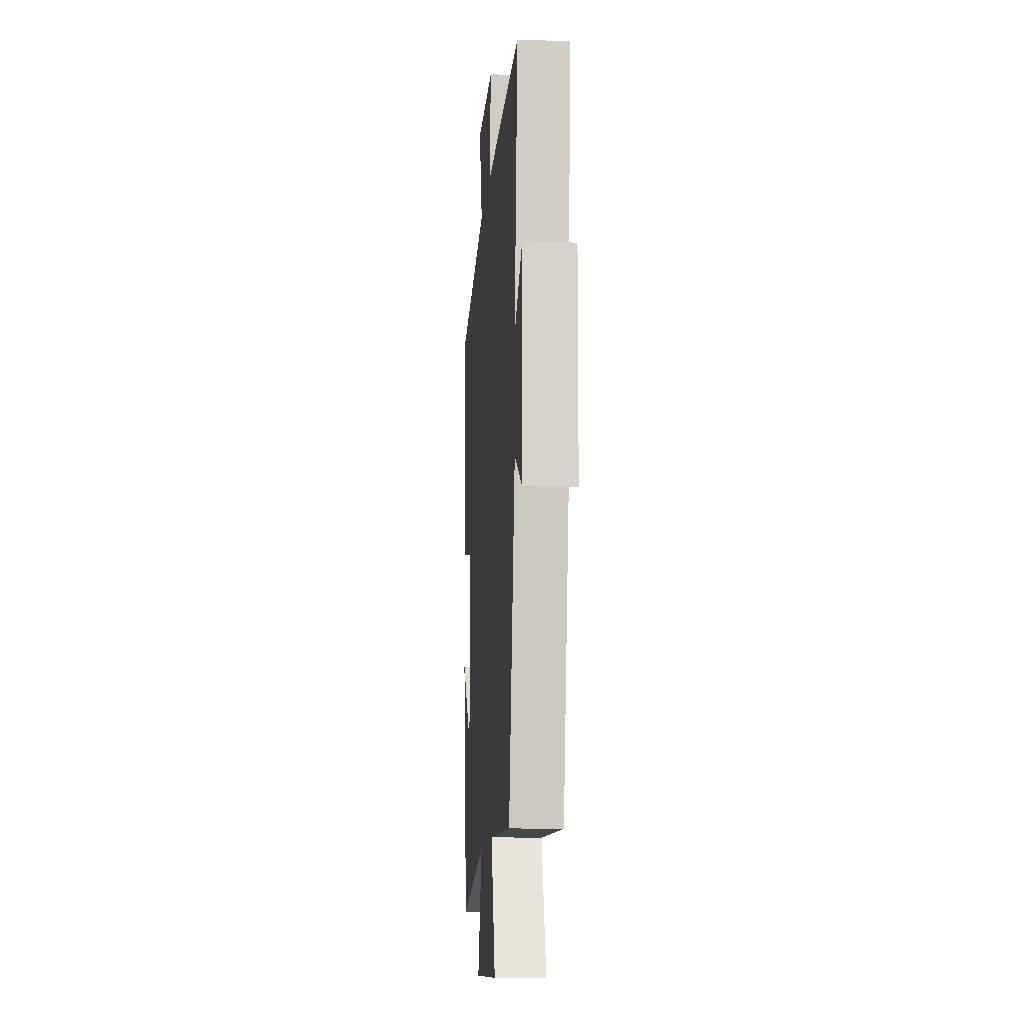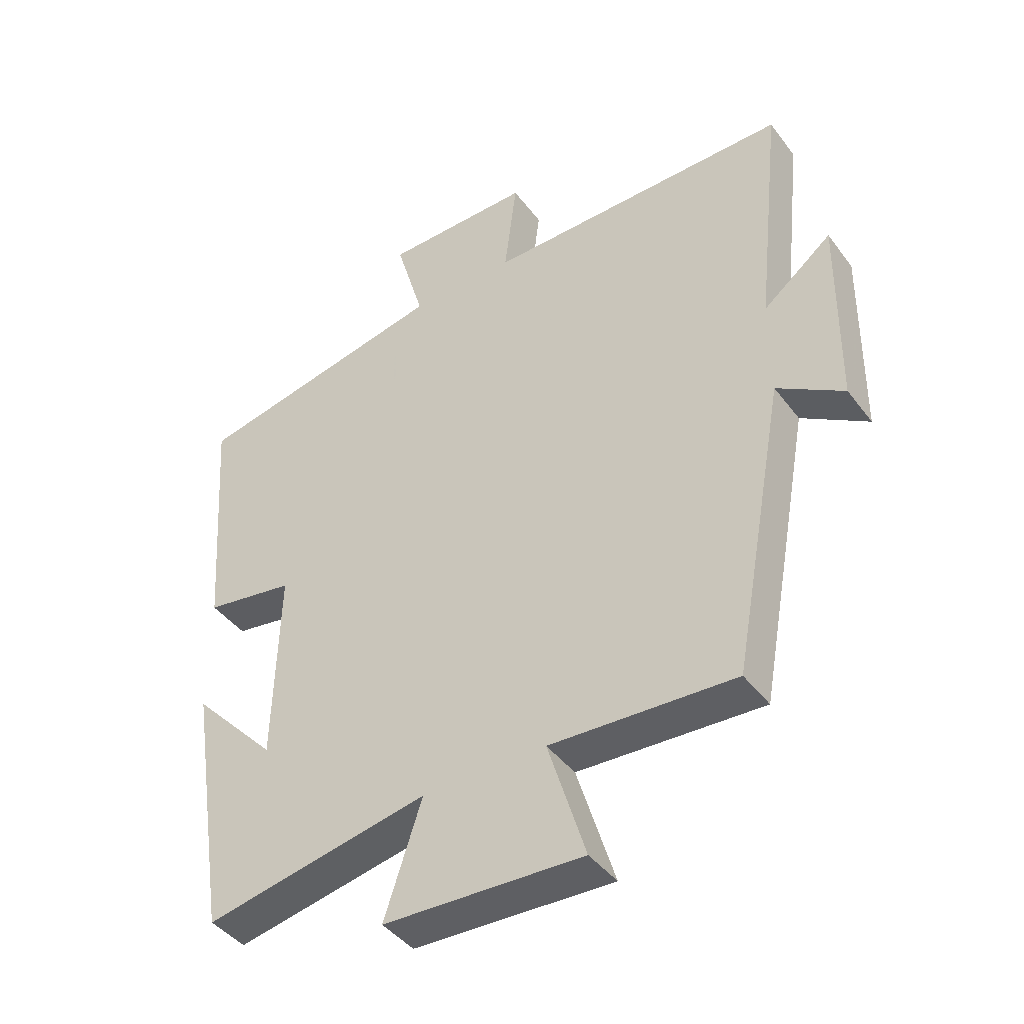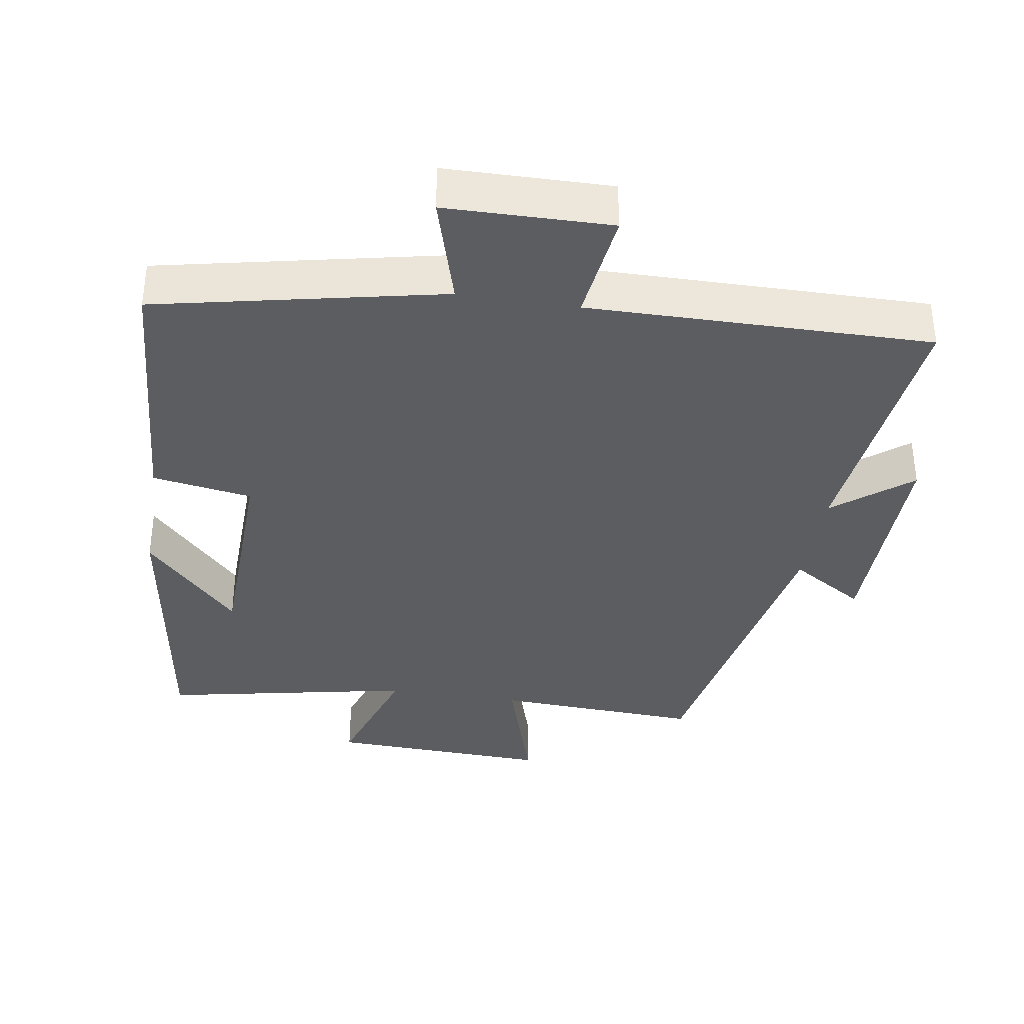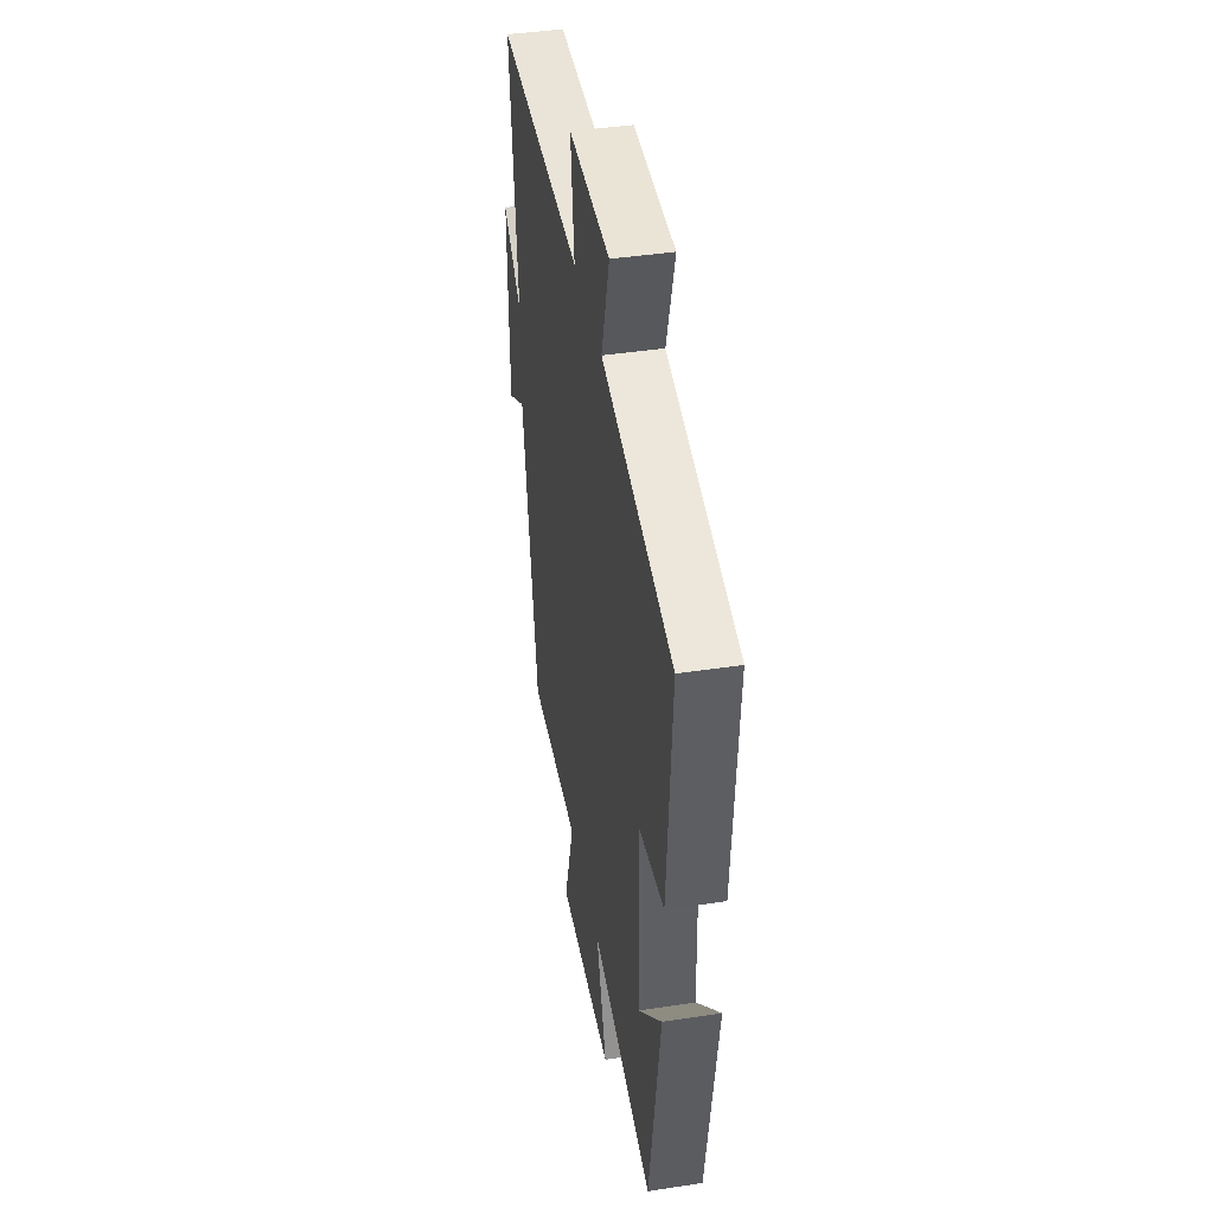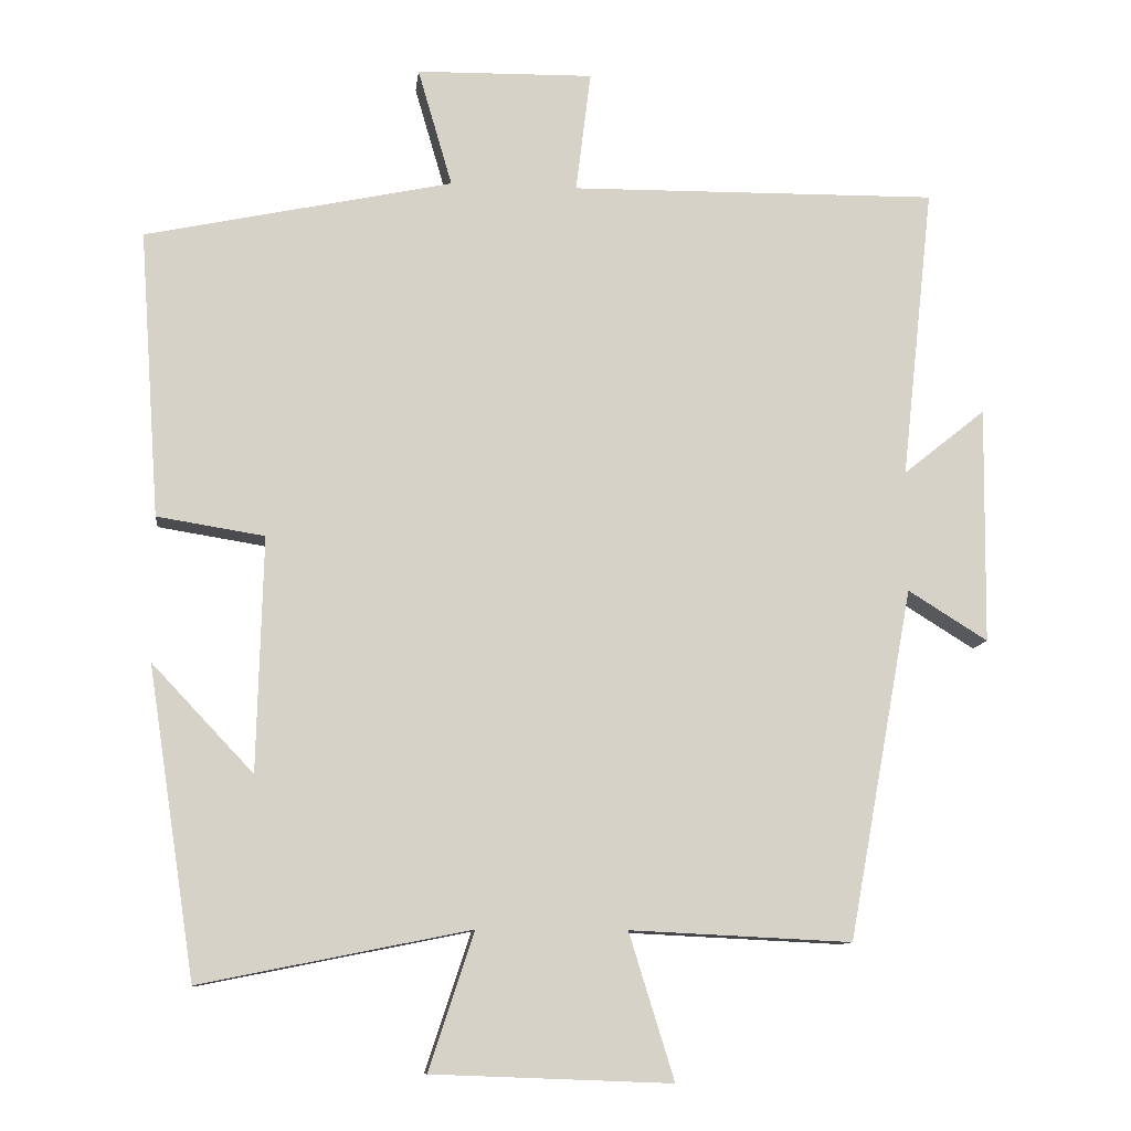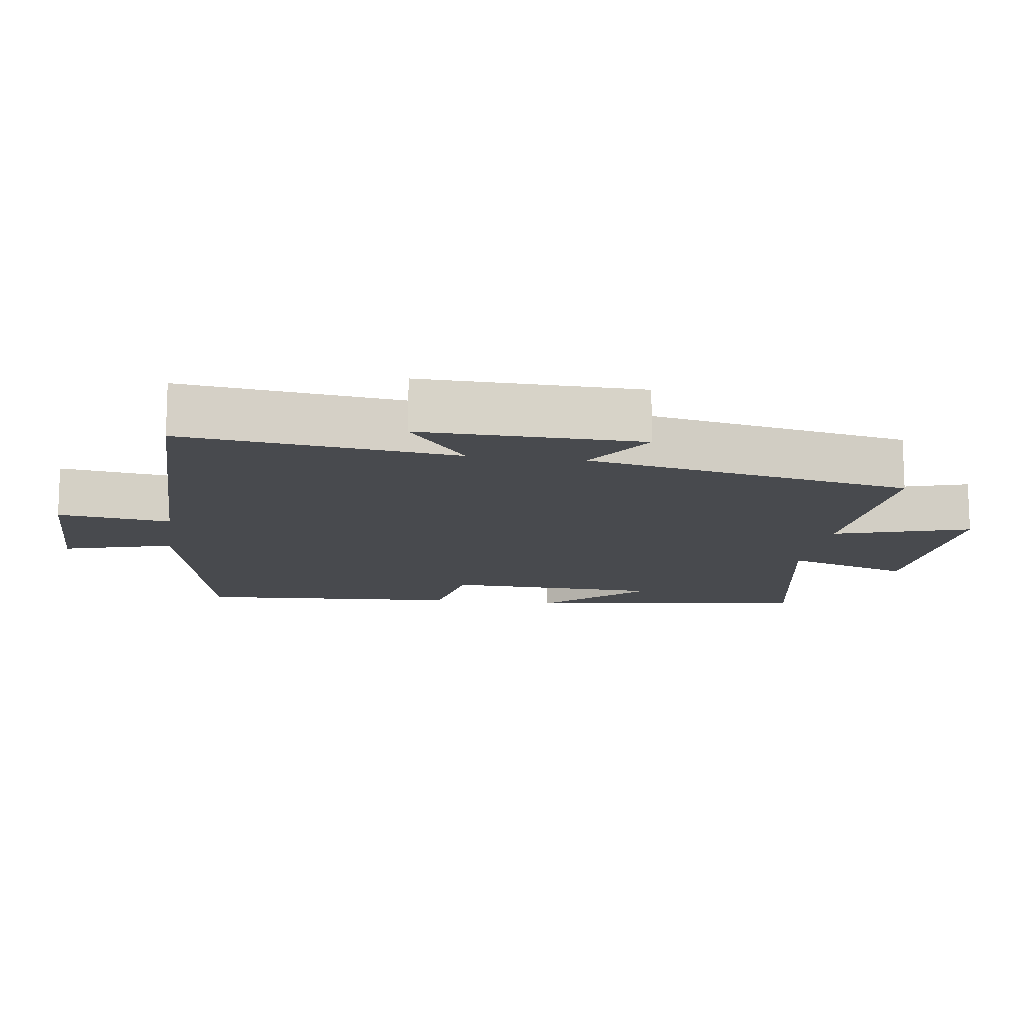
<metadata>
{"format":"obj","ext":"obj","renderer":"f3d","projection":"perspective","resolution":1024,"background":"white","views":[{"elev":-12.9,"azim":85.2,"up":"+Z"},{"elev":-42.7,"azim":33.9,"up":"+Z"},{"elev":-36.4,"azim":-9.1,"up":"+Y"},{"elev":42.5,"azim":-100.3,"up":"+Z"},{"elev":-10.7,"azim":-6.5,"up":"+Z"},{"elev":-13.2,"azim":81.4,"up":"+Y"}]}
</metadata>
<code>
v -0.527 0.07 0.413
v -0.118 0.07 0.5
v -0.164 0.07 0.658
v 0.072 0.07 0.662
v 0.052 0.07 0.5
v 0.543 0.07 0.506
v 0.5 0.07 0.115
v 0.61 0.07 0.203
v 0.606 0.07 -0.113
v 0.5 0.07 -0.047
v 0.414 0.07 -0.514
v 0.119 0.07 -0.5
v 0.179 0.07 -0.694
v -0.139 0.07 -0.682
v -0.079 0.07 -0.5
v -0.437 0.07 -0.572
v -0.5 0.07 -0.161
v -0.365 0.07 -0.304
v -0.357 0.07 0.008
v -0.5 0.07 0.031
v -0.527 0 0.413
v -0.118 0 0.5
v -0.164 0 0.658
v 0.072 0 0.662
v 0.052 0 0.5
v 0.543 0 0.506
v 0.5 0 0.115
v 0.61 0 0.203
v 0.606 0 -0.113
v 0.5 0 -0.047
v 0.414 0 -0.514
v 0.119 0 -0.5
v 0.179 0 -0.694
v -0.139 0 -0.682
v -0.079 0 -0.5
v -0.437 0 -0.572
v -0.5 0 -0.161
v -0.365 0 -0.304
v -0.357 0 0.008
v -0.5 0 0.031
f 19 20 1 2
f 18 19 2
f 16 17 18
f 15 16 18 2
f 12 13 14 15
f 12 15 2
f 10 11 12 2
f 7 8 9 10
f 7 10 2 3
f 5 6 7
f 5 7 3
f 3 4 5
f 22 21 40 39
f 22 39 38
f 38 37 36
f 22 38 36 35
f 35 34 33 32
f 22 35 32
f 22 32 31 30
f 30 29 28 27
f 23 22 30 27
f 27 26 25
f 23 27 25
f 25 24 23
f 1 21 22 2
f 2 22 23 3
f 3 23 24 4
f 4 24 25 5
f 5 25 26 6
f 6 26 27 7
f 7 27 28 8
f 8 28 29 9
f 9 29 30 10
f 10 30 31 11
f 11 31 32 12
f 12 32 33 13
f 13 33 34 14
f 14 34 35 15
f 15 35 36 16
f 16 36 37 17
f 17 37 38 18
f 18 38 39 19
f 19 39 40 20
f 20 40 21 1

</code>
